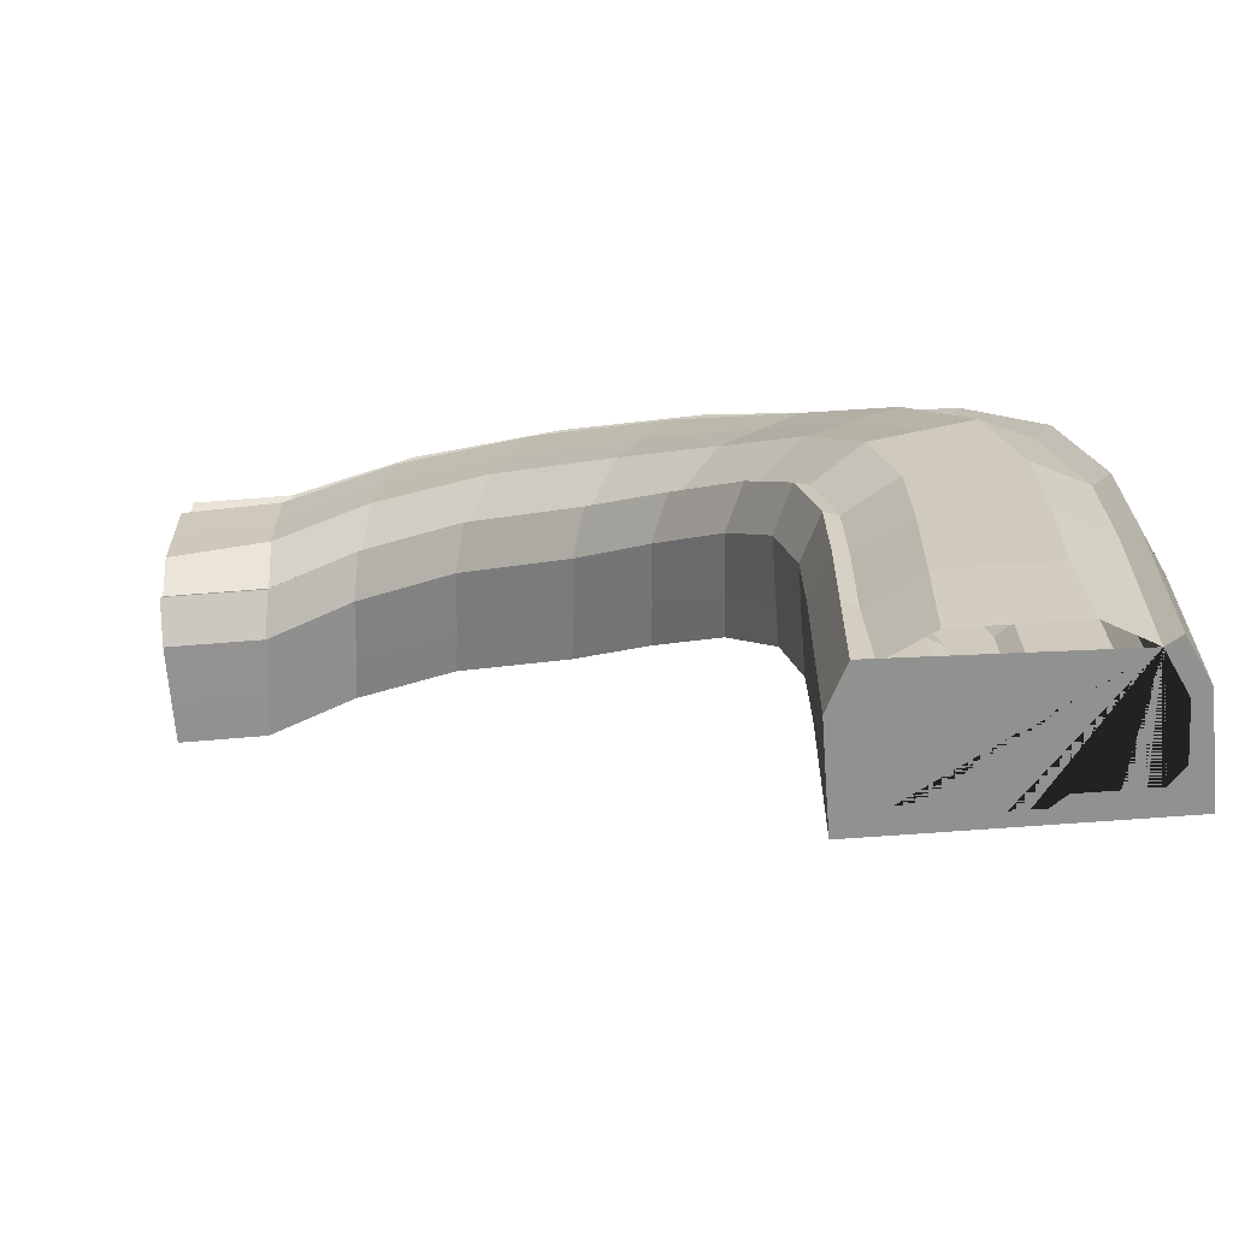
<metadata>
{"format":"obj","ext":"obj","renderer":"f3d","projection":"perspective","resolution":1024,"background":"white","views":[{"elev":-66.0,"azim":-175.5,"up":"+Z"}]}
</metadata>
<code>
o Cube.018
v 20.43 -5.079 17.97
v 20.43 -6.768 17.97
v 20.43 -5.079 6.456
v 20.43 -6.768 6.456
v 20.43 -5.1 16.91
v 20.43 -5.788 16.29
v 20.43 -5.788 15.87
v 20.43 -5.788 15.2
v 20.43 -5.788 13.7
v 20.43 -6.254 13.02
v 20.43 -6.254 12.49
v 20.43 -6.254 11.81
v 20.43 -6.254 11.24
v 20.43 -5.788 10.56
v 20.43 -5.788 9.102
v 20.43 -5.788 8.425
v 20.43 -5.788 7.748
v 20.43 -5.079 7.071
v 20.43 -6.768 7.071
v 20.43 -6.768 7.748
v 20.43 -6.768 8.425
v 20.43 -6.768 9.102
v 20.43 -6.768 9.779
v 20.43 -6.768 11.13
v 20.43 -6.768 11.81
v 20.43 -6.768 12.49
v 20.43 -6.768 13.17
v 20.43 -6.768 14.52
v 20.43 -6.768 15.2
v 20.43 -6.768 15.87
v 20.43 -6.768 16.55
v 20.43 -6.768 17.23
v 20.43 -2.614 6.474
v 20.43 -2.824 7.052
v 20.43 -2.534 17.92
v 20.43 -2.834 16.94
v 20.43 -0.8689 7.353
v 20.43 -1.079 7.931
v 20.43 -0.7892 17.1
v 20.43 -1.073 16.14
v 16.79 -6.738 17.97
v 11.37 -5.275 17.59
v 4.793 -3.764 15.53
v -1.072 -2.35 12.24
v -7.076 -1.082 7.903
v -10.91 0.1867 3.92
v -13.97 1.034 -1.449
v -15.33 1.034 -6.477
v -15.51 1.034 -11.32
v -15.5 1.034 -15.43
v -15.48 1.034 -19.54
v 16.57 -5.057 6.456
v 12.93 -3.594 6.185
v 8.767 -2.083 4.723
v 4.145 -0.6691 1.978
v 1.161 0.5991 -0.1435
v -1.483 1.867 -2.686
v -3.179 2.723 -5.465
v -3.929 2.723 -8.05
v -4.002 2.723 -11.28
v -3.986 2.723 -15.39
v -3.971 2.723 -19.5
v -3.971 1.034 -19.5
v -3.986 1.034 -15.39
v -4.002 1.034 -11.28
v -3.929 1.034 -8.05
v -3.179 1.034 -5.465
v -1.36 0.1867 -2.502
v 1.312 -1.082 0.01759
v 4.34 -2.35 2.082
v 8.973 -3.764 4.803
v 13.15 -5.275 6.219
v 16.79 -6.738 6.456
v -15.48 2.723 -19.54
v -15.5 2.723 -15.43
v -15.51 2.723 -11.32
v -15.33 2.723 -6.477
v -13.97 2.723 -1.449
v -11.04 1.867 3.737
v -7.227 0.5991 7.741
v -1.267 -0.6691 12.14
v 4.587 -2.083 15.45
v 11.15 -3.594 17.56
v 16.57 -5.057 17.97
v 16.79 -6.738 17.23
v 11.49 -5.275 16.86
v 5.062 -3.764 14.84
v -0.7243 -2.35 11.59
v -6.537 -1.082 7.396
v -10.3 0.1867 3.508
v -13.27 1.034 -1.707
v -14.6 1.034 -6.578
v -14.77 1.034 -11.32
v -14.76 1.034 -15.43
v -14.74 1.034 -19.54
v 16.79 -6.738 16.55
v 11.59 -5.275 16.19
v 5.308 -3.764 14.21
v -0.4059 -2.35 10.99
v -6.044 -1.082 6.932
v -9.738 0.1867 3.13
v -12.64 1.034 -1.943
v -13.93 1.034 -6.671
v -14.1 1.034 -11.31
v -14.08 1.034 -15.43
v -14.07 1.034 -19.54
v 16.79 -6.738 15.87
v 11.69 -5.275 15.52
v 5.553 -3.764 13.58
v -0.08752 -2.35 10.39
v -5.55 -1.082 6.468
v -9.176 0.1867 2.752
v -12.01 1.034 -2.18
v -13.26 1.034 -6.764
v -13.42 1.034 -11.31
v -13.4 1.034 -15.42
v -13.39 1.034 -19.54
v 16.79 -6.738 15.2
v 11.8 -5.275 14.85
v 5.799 -3.764 12.95
v 0.2309 -2.35 9.797
v -5.057 -1.082 6.005
v -8.614 0.1867 2.374
v -11.37 1.034 -2.416
v -12.59 1.034 -6.856
v -12.74 1.034 -11.31
v -12.73 1.034 -15.42
v -12.71 1.034 -19.53
v 16.79 -6.738 14.52
v 11.9 -5.275 14.19
v 6.045 -3.764 12.32
v 0.5492 -2.35 9.199
v -4.563 -1.082 5.541
v -8.052 0.1867 1.997
v -10.74 1.034 -2.652
v -11.92 1.034 -6.949
v -12.07 1.034 -11.31
v -12.05 1.034 -15.42
v -12.03 1.034 -19.53
v 16.79 -6.738 13.84
v 12.01 -5.275 13.52
v 6.291 -3.764 11.69
v 0.8676 -2.35 8.601
v -4.07 -1.082 5.077
v -7.49 0.1867 1.619
v -10.1 1.034 -2.888
v -11.25 1.034 -7.041
v -11.39 1.034 -11.3
v -11.37 1.034 -15.42
v -11.36 1.034 -19.53
v 16.79 -6.738 13.17
v 12.11 -5.275 12.85
v 6.537 -3.764 11.06
v 1.186 -2.35 8.004
v -3.577 -1.082 4.613
v -6.928 0.1867 1.241
v -9.467 1.034 -3.125
v -10.58 1.034 -7.134
v -10.71 1.034 -11.3
v -10.7 1.034 -15.41
v -10.68 1.034 -19.53
v 16.79 -6.738 12.49
v 12.22 -5.275 12.18
v 6.783 -3.764 10.42
v 1.504 -2.35 7.406
v -3.083 -1.082 4.149
v -6.366 0.1867 0.8633
v -8.832 1.034 -3.361
v -9.905 1.034 -7.226
v -10.03 1.034 -11.3
v -10.02 1.034 -15.41
v -10 1.034 -19.52
v 16.79 -6.738 11.81
v 12.32 -5.275 11.51
v 7.028 -3.764 9.793
v 1.823 -2.35 6.808
v -2.59 -1.082 3.686
v -5.804 0.1867 0.4854
v -8.198 1.034 -3.597
v -9.234 1.034 -7.319
v -9.357 1.034 -11.3
v -9.341 1.034 -15.41
v -9.326 1.034 -19.52
v 16.79 -6.738 11.13
v 12.43 -5.275 10.84
v 7.274 -3.764 9.162
v 2.141 -2.35 6.211
v -2.096 -1.082 3.222
v -5.242 0.1867 0.1076
v -7.563 1.034 -3.833
v -8.563 1.034 -7.411
v -8.68 1.034 -11.29
v -8.664 1.034 -15.41
v -8.649 1.034 -19.52
v 16.79 -6.738 10.46
v 12.53 -5.275 10.17
v 7.52 -3.764 8.531
v 2.459 -2.35 5.613
v -1.603 -1.082 2.758
v -4.68 0.1867 -0.2702
v -6.929 1.034 -4.07
v -7.892 1.034 -7.504
v -8.003 1.034 -11.29
v -7.987 1.034 -15.4
v -7.971 1.034 -19.52
v 16.79 -6.738 9.779
v 12.64 -5.275 9.502
v 7.766 -3.764 7.9
v 2.778 -2.35 5.015
v -1.11 -1.082 2.294
v -4.118 0.1867 -0.648
v -6.294 1.034 -4.306
v -7.221 1.034 -7.596
v -7.325 1.034 -11.29
v -7.31 1.034 -15.4
v -7.294 1.034 -19.51
v 16.79 -6.738 9.102
v 12.74 -5.275 8.833
v 8.012 -3.764 7.269
v 3.096 -2.35 4.418
v -0.6162 -1.082 1.83
v -3.556 0.1867 -1.026
v -5.659 1.034 -4.542
v -6.551 1.034 -7.689
v -6.648 1.034 -11.29
v -6.633 1.034 -15.4
v -6.617 1.034 -19.51
v 16.79 -6.738 8.425
v 12.85 -5.275 8.164
v 8.258 -3.764 6.638
v 3.415 -2.35 3.82
v -0.1228 -1.082 1.366
v -2.994 0.1867 -1.404
v -5.025 1.034 -4.778
v -5.88 1.034 -7.781
v -5.971 1.034 -11.28
v -5.955 1.034 -15.4
v -5.94 1.034 -19.51
v 16.79 -6.738 7.748
v 12.95 -5.275 7.495
v 8.503 -3.764 6.007
v 3.733 -2.35 3.222
v 0.3706 -1.082 0.9026
v -2.432 0.1867 -1.781
v -4.39 1.034 -5.014
v -5.209 1.034 -7.874
v -5.294 1.034 -11.28
v -5.278 1.034 -15.39
v -5.263 1.034 -19.51
v 16.79 -6.738 7.071
v 13.06 -5.275 6.826
v 8.749 -3.764 5.376
v 4.051 -2.35 2.625
v 0.8639 -1.082 0.4388
v -1.87 0.1867 -2.159
v -3.755 1.034 -5.251
v -4.538 1.034 -7.966
v -4.617 1.034 -11.28
v -4.601 1.034 -15.39
v -4.586 1.034 -19.5
v -14.71 2.723 -19.54
v -14.76 2.723 -15.43
v -14.77 2.723 -11.32
v -14.6 2.723 -6.578
v -13.27 2.723 -1.707
v -10.42 1.867 3.324
v -6.688 0.5991 7.235
v -0.9194 -0.6691 11.49
v 4.856 -2.083 14.76
v 11.27 -3.594 16.83
v 16.57 -5.057 17.23
v -14.07 2.034 -19.54
v -14.08 2.014 -15.43
v -14.1 2.014 -11.31
v -13.93 2.014 -6.671
v -12.64 2.014 -1.943
v -9.829 1.16 2.995
v -6.155 -0.1082 6.813
v -0.5499 -1.376 10.92
v 5.156 -2.791 14.15
v 11.43 -4.302 16.17
v 16.63 -5.764 16.55
v -13.39 2.034 -19.54
v -13.4 2.014 -15.42
v -13.42 2.014 -11.31
v -13.26 2.014 -6.764
v -12.01 2.014 -2.18
v -9.267 1.16 2.617
v -5.662 -0.1082 6.35
v -0.2316 -1.376 10.32
v 5.401 -2.791 13.52
v 11.53 -4.302 15.5
v 16.63 -5.764 15.87
v -12.71 2.034 -19.53
v -12.73 2.014 -15.42
v -12.74 2.014 -11.31
v -12.59 2.014 -6.856
v -11.37 2.014 -2.416
v -8.705 1.16 2.239
v -5.169 -0.1082 5.886
v 0.08681 -1.376 9.72
v 5.647 -2.791 12.89
v 11.64 -4.302 14.83
v 16.63 -5.764 15.2
v -11.19 2.037 -19.53
v -11.22 2.014 -15.42
v -11.23 2.014 -11.31
v -11.09 2.014 -6.949
v -9.904 2.014 -2.652
v -7.22 1.16 1.497
v -4.584 -0.1082 4.928
v 0.4052 -1.376 8.173
v 5.893 -2.791 11.44
v 11.74 -4.302 13.34
v 16.63 -5.764 13.7
v -10.55 1.591 -19.53
v -10.54 1.548 -15.42
v -10.56 1.548 -11.3
v -10.41 1.548 -7.041
v -9.27 1.548 -2.888
v -6.601 0.6983 1.204
v -4.02 -0.5699 4.539
v 0.8147 -1.838 7.623
v 6.235 -3.252 10.84
v 11.95 -4.763 12.69
v 16.73 -6.226 13.02
v -10 1.591 -19.52
v -10.02 1.548 -15.41
v -10.03 1.548 -11.3
v -9.905 1.548 -7.226
v -8.832 1.548 -3.361
v -6.399 0.6983 0.8135
v -3.124 -0.5699 4.106
v 1.451 -1.838 7.378
v 6.727 -3.252 10.4
v 12.16 -4.763 12.17
v 16.73 -6.226 12.49
v -9.326 1.591 -19.52
v -9.341 1.548 -15.41
v -9.357 1.548 -11.3
v -9.234 1.548 -7.319
v -8.198 1.548 -3.597
v -5.837 0.6983 0.4357
v -2.631 -0.5699 3.642
v 1.77 -1.838 6.78
v 6.973 -3.252 9.772
v 12.26 -4.763 11.5
v 16.73 -6.226 11.81
v -8.805 1.591 -19.52
v -8.82 1.548 -15.4
v -8.836 1.548 -11.29
v -8.726 1.548 -7.504
v -7.762 1.548 -4.07
v -5.547 0.6983 -0.3199
v -2.478 -0.5699 2.714
v 1.573 -1.838 6.37
v 7.464 -3.252 9.295
v 12.47 -4.763 10.95
v 16.73 -6.226 11.24
v -8.113 2.038 -19.51
v -8.143 2.014 -15.4
v -8.159 2.014 -11.29
v -8.055 2.014 -7.596
v -7.127 2.014 -4.306
v -5.043 1.16 -0.7834
v -2.055 -0.1082 2.175
v 1.8 -1.376 5.724
v 7.614 -2.791 8.626
v 12.48 -4.302 10.26
v 16.63 -5.764 10.56
v -6.617 2.033 -19.51
v -6.633 2.014 -15.4
v -6.648 2.014 -11.29
v -6.551 2.014 -7.689
v -5.659 2.014 -4.542
v -3.647 1.16 -1.161
v -0.728 -0.1082 1.711
v 2.952 -1.376 4.341
v 7.86 -2.791 7.21
v 12.58 -4.302 8.808
v 16.63 -5.764 9.102
v -5.94 2.033 -19.51
v -5.955 2.014 -15.4
v -5.971 2.014 -11.28
v -5.88 2.014 -7.781
v -5.025 2.014 -4.778
v -3.085 1.16 -1.539
v -0.2346 -0.1082 1.248
v 3.27 -1.376 3.743
v 8.106 -2.791 6.579
v 12.69 -4.302 8.139
v 16.63 -5.764 8.425
v -5.478 2.033 -19.51
v -5.278 2.014 -15.39
v -5.294 2.014 -11.28
v -5.209 2.014 -7.874
v -4.39 2.014 -5.014
v -2.523 1.16 -1.917
v 0.2588 -0.1082 0.7837
v 3.589 -1.376 3.146
v 8.351 -2.791 5.948
v 12.79 -4.302 7.47
v 16.63 -5.764 7.748
v -4.869 2.752 -19.5
v -4.601 2.723 -15.39
v -4.617 2.723 -11.28
v -4.538 2.723 -7.966
v -3.755 2.723 -5.251
v -1.993 1.867 -2.343
v 0.7125 0.5991 0.2777
v 3.856 -0.6691 2.521
v 8.543 -2.083 5.296
v 12.84 -3.594 6.792
v 16.57 -5.057 7.071
v 16.37 -2.6 6.474
v 12.73 -1.138 6.172
v 8.572 0.3737 4.667
v 3.959 1.788 1.9
v 1.009 3.056 -0.2774
v -1.611 4.324 -2.842
v -3.196 5.189 -5.459
v -3.947 5.189 -8.048
v -4.02 5.189 -11.28
v -4.005 5.189 -15.39
v -3.989 5.189 -19.5
v -15.43 5.268 -19.54
v -15.45 5.268 -15.43
v -15.46 5.268 -11.32
v -15.28 5.268 -6.484
v -13.92 5.268 -1.467
v -11.11 4.404 3.537
v -7.333 3.135 7.556
v -1.427 1.867 12
v 4.412 0.4531 15.33
v 10.96 -1.058 17.48
v 16.36 -2.521 17.92
v -14.78 4.919 -19.54
v -14.81 4.899 -15.43
v -14.82 4.899 -11.32
v -14.65 4.899 -6.572
v -13.32 4.899 -1.69
v -10.56 4.035 3.205
v -6.846 2.767 7.14
v -1.099 1.499 11.45
v 4.672 0.08466 14.74
v 11.08 -1.427 16.85
v 16.39 -2.889 17.28
v -4.845 5.006 -19.5
v -4.583 4.978 -15.39
v -4.598 4.978 -11.28
v -4.52 4.978 -7.969
v -3.738 4.978 -5.257
v -2.081 4.115 -2.506
v 0.6 2.846 0.131
v 3.702 1.578 2.418
v 8.379 0.1641 5.212
v 12.66 -1.347 6.745
v 16.39 -2.81 7.052
v 16.23 -0.8612 7.353
v 12.45 0.6014 7.018
v 8.121 2.113 5.435
v 3.42 3.527 2.608
v 0.2714 4.795 0.2209
v -2.42 6.063 -2.47
v -4.02 6.933 -5.152
v -4.818 6.933 -7.928
v -4.899 6.933 -11.28
v -4.884 6.933 -15.39
v -4.868 6.933 -19.5
v -14.61 7.013 -19.54
v -14.63 7.013 -15.43
v -14.64 7.013 -11.32
v -14.47 7.013 -6.596
v -13.15 7.013 -1.752
v -10.51 6.143 2.962
v -6.834 4.874 6.891
v -1.168 3.606 11.21
v 4.576 2.192 14.51
v 10.94 0.6808 16.65
v 16.22 -0.7818 17.1
v -13.97 6.643 -19.54
v -13.99 6.643 -15.43
v -14 6.643 -11.31
v -13.84 6.643 -6.684
v -12.55 6.643 -1.976
v -9.963 5.774 2.63
v -6.347 4.506 6.475
v -0.8399 3.238 10.66
v 4.837 1.824 13.93
v 11.07 0.3124 16.02
v 16.25 -1.15 16.46
v -5.646 6.75 -19.51
v -5.461 6.723 -15.39
v -5.477 6.723 -11.28
v -5.39 6.723 -7.849
v -4.562 6.723 -4.951
v -2.89 5.854 -2.134
v -0.1379 4.585 0.6292
v 3.164 3.317 3.127
v 7.927 1.903 5.979
v 12.38 0.3918 7.592
v 16.24 -1.071 7.931
v 16.25 0.002925 14.33
v 16.25 0.02278 12.19
v 16.25 0.04263 10.06
v 20.43 -0.1033 14.24
v 20.43 -0.135 12.19
v 20.43 -0.156 9.67
v 11.4 1.466 13.91
v 11.73 1.485 11.8
v 12.05 1.505 9.698
v 5.61 2.977 11.94
v 6.382 2.997 9.953
v 7.154 3.017 7.966
v 0.161 4.391 8.774
v 1.162 4.411 6.891
v 2.163 4.431 5.009
v -4.795 5.659 5.013
v -3.242 5.679 3.552
v -1.69 5.699 2.091
v -8.195 6.927 1.439
v -6.426 6.947 0.248
v -4.658 6.967 -0.9428
v -10.56 7.797 -2.719
v -8.558 7.817 -3.463
v -6.56 7.836 -4.207
v -11.73 7.797 -6.975
v -9.614 7.817 -7.266
v -7.502 7.836 -7.558
v -11.87 7.797 -11.31
v -9.741 7.817 -11.3
v -7.609 7.836 -11.29
v -11.86 7.797 -15.42
v -9.725 7.817 -15.41
v -7.593 7.836 -15.4
v -12.11 7.68 -19.53
v -9.71 7.7 -19.52
v -7.549 7.728 -19.51
f 3 33 34 18
f 250 73 4 19
f 19 4 3 18
f 41 2 1 84
f 2 32 5 1
f 32 31 6 5
f 31 30 7 6
f 30 29 8 7
f 29 28 9 8
f 28 27 10 9
f 27 26 11 10
f 26 25 12 11
f 25 24 13 12
f 24 23 14 13
f 23 22 15 14
f 22 21 16 15
f 21 20 17 16
f 20 19 18 17
f 41 85 32 2
f 85 96 31 32
f 96 107 30 31
f 107 118 29 30
f 118 129 28 29
f 129 140 27 28
f 140 151 27
f 151 162 26 27
f 162 173 25 26
f 173 184 24 25
f 184 195 24
f 195 206 23 24
f 206 217 22 23
f 217 228 21 22
f 228 239 20 21
f 239 250 19 20
f 415 459 37 33
f 271 447 36 5
f 5 36 35 1
f 52 415 33 3
f 33 37 38 34
f 447 491 40 36
f 36 40 39 35
f 437 481 482 438
f 438 482 483 439
f 439 483 484 440
f 440 484 485 441
f 441 485 486 442
f 442 486 487 443
f 443 487 488 444
f 444 488 489 445
f 445 489 490 446
f 446 490 491 447
f 35 39 480 436
f 436 480 479 435
f 435 479 478 434
f 434 478 477 433
f 433 477 476 432
f 432 476 475 431
f 431 475 474 430
f 430 474 473 429
f 429 473 472 428
f 428 472 471 427
f 427 471 470 426
f 34 38 502 458
f 458 502 501 457
f 457 501 500 456
f 456 500 499 455
f 455 499 498 454
f 454 498 497 453
f 453 497 496 452
f 452 496 495 451
f 451 495 494 450
f 450 494 493 449
f 449 493 492 448
f 39 40 491 480
f 480 491 490 479
f 479 490 489 478
f 478 489 488 477
f 477 488 487 476
f 476 487 486 475
f 475 486 485 474
f 474 485 484 473
f 473 484 483 472
f 472 483 482 471
f 471 482 481 470
f 38 37 459 502
f 502 459 460 501
f 501 460 461 500
f 500 461 462 499
f 499 462 463 498
f 498 463 464 497
f 497 464 465 496
f 496 465 466 495
f 495 466 467 494
f 494 467 468 493
f 493 468 469 492
f 62 425 424 61
f 61 424 423 60
f 60 423 422 59
f 59 422 421 58
f 58 421 420 57
f 57 420 419 56
f 56 419 418 55
f 55 418 417 54
f 54 417 416 53
f 53 416 415 52
f 1 35 436 84
f 84 436 435 83
f 83 435 434 82
f 82 434 433 81
f 81 433 432 80
f 80 432 431 79
f 79 431 430 78
f 78 430 429 77
f 77 429 428 76
f 76 428 427 75
f 75 427 426 74
f 261 437 438 262
f 262 438 439 263
f 263 439 440 264
f 264 440 441 265
f 265 441 442 266
f 266 442 443 267
f 267 443 444 268
f 268 444 445 269
f 269 445 446 270
f 270 446 447 271
f 425 469 468 424
f 424 468 467 423
f 423 467 466 422
f 422 466 465 421
f 421 465 464 420
f 420 464 463 419
f 419 463 462 418
f 418 462 461 417
f 417 461 460 416
f 416 460 459 415
f 17 18 414 403
f 403 414 413 402
f 402 413 412 401
f 401 412 411 400
f 400 411 410 399
f 399 410 409 398
f 398 409 408 397
f 397 408 407 396
f 396 407 406 395
f 395 406 405 394
f 394 405 404 393
f 16 17 403 392
f 392 403 402 391
f 391 402 401 390
f 390 401 400 389
f 389 400 399 388
f 388 399 398 387
f 387 398 397 386
f 386 397 396 385
f 385 396 395 384
f 384 395 394 383
f 383 394 393 382
f 15 16 392 381
f 381 392 391 380
f 380 391 390 379
f 379 390 389 378
f 378 389 388 377
f 377 388 387 376
f 376 387 386 375
f 375 386 385 374
f 374 385 384 373
f 373 384 383 372
f 372 383 382 371
f 14 15 381 370
f 370 381 380 369
f 369 380 379 368
f 368 379 378 367
f 367 378 377 366
f 366 377 376 365
f 365 376 375 364
f 364 375 374 363
f 363 374 373 362
f 362 373 372 361
f 361 372 371 360
f 13 14 370 359
f 359 370 369 358
f 358 369 368 357
f 357 368 367 356
f 356 367 366 355
f 355 366 365 354
f 354 365 364 353
f 353 364 363 352
f 352 363 362 351
f 351 362 361 350
f 350 361 360 349
f 339 350 349 338
f 348 359 358 347
f 347 358 357 346
f 346 357 356 345
f 345 356 355 344
f 344 355 354 343
f 343 354 353 342
f 342 353 352 341
f 341 352 351 340
f 340 351 350 339
f 11 12 348 337
f 337 348 347 336
f 336 347 346 335
f 335 346 345 334
f 334 345 344 333
f 333 344 343 332
f 332 343 342 331
f 331 342 341 330
f 330 341 340 329
f 329 340 339 328
f 328 339 338 327
f 317 328 327 316
f 12 13 359 348
f 326 337 336 325
f 325 336 335 324
f 324 335 334 323
f 323 334 333 322
f 322 333 332 321
f 321 332 331 320
f 320 331 330 319
f 319 330 329 318
f 318 329 328 317
f 9 10 326 315
f 315 326 325 314
f 314 325 324 313
f 313 324 323 312
f 312 323 322 311
f 311 322 321 310
f 310 321 320 309
f 309 320 319 308
f 308 319 318 307
f 307 318 317 306
f 306 317 316 305
f 8 9 315 304
f 304 315 314 303
f 303 314 313 302
f 302 313 312 301
f 301 312 311 300
f 300 311 310 299
f 299 310 309 298
f 298 309 308 297
f 297 308 307 296
f 296 307 306 295
f 295 306 305 294
f 7 8 304 293
f 293 304 303 292
f 292 303 302 291
f 291 302 301 290
f 290 301 300 289
f 289 300 299 288
f 288 299 298 287
f 287 298 297 286
f 286 297 296 285
f 285 296 295 284
f 284 295 294 283
f 6 7 293 282
f 282 293 292 281
f 281 292 291 280
f 280 291 290 279
f 279 290 289 278
f 278 289 288 277
f 277 288 287 276
f 276 287 286 275
f 275 286 285 274
f 274 285 284 273
f 273 284 283 272
f 5 6 282 271
f 271 282 281 270
f 270 281 280 269
f 269 280 279 268
f 268 279 278 267
f 267 278 277 266
f 266 277 276 265
f 265 276 275 264
f 264 275 274 263
f 263 274 273 262
f 262 273 272 261
f 18 34 458 414
f 414 458 457 413
f 413 457 456 412
f 412 456 455 411
f 411 455 454 410
f 410 454 453 409
f 409 453 452 408
f 408 452 451 407
f 407 451 450 406
f 406 450 449 405
f 405 449 448 404
f 249 260 259 248
f 248 259 258 247
f 247 258 257 246
f 246 257 256 245
f 245 256 255 244
f 244 255 254 243
f 243 254 253 242
f 242 253 252 241
f 241 252 251 240
f 240 251 250 239
f 238 249 248 237
f 237 248 247 236
f 236 247 246 235
f 235 246 245 234
f 234 245 244 233
f 233 244 243 232
f 232 243 242 231
f 231 242 241 230
f 230 241 240 229
f 229 240 239 228
f 227 238 237 226
f 226 237 236 225
f 225 236 235 224
f 224 235 234 223
f 223 234 233 222
f 222 233 232 221
f 221 232 231 220
f 220 231 230 219
f 219 230 229 218
f 218 229 228 217
f 216 227 226 215
f 215 226 225 214
f 214 225 224 213
f 213 224 223 212
f 212 223 222 211
f 211 222 221 210
f 210 221 220 209
f 209 220 219 208
f 208 219 218 207
f 207 218 217 206
f 205 216 215 204
f 204 215 214 203
f 203 214 213 202
f 202 213 212 201
f 201 212 211 200
f 200 211 210 199
f 199 210 209 198
f 198 209 208 197
f 197 208 207 196
f 196 207 206 195
f 194 205 204 193
f 193 204 203 192
f 192 203 202 191
f 191 202 201 190
f 190 201 200 189
f 189 200 199 188
f 188 199 198 187
f 187 198 197 186
f 186 197 196 185
f 185 196 195 184
f 183 194 193 182
f 182 193 192 181
f 181 192 191 180
f 180 191 190 179
f 179 190 189 178
f 178 189 188 177
f 177 188 187 176
f 176 187 186 175
f 175 186 185 174
f 174 185 184 173
f 172 183 182 171
f 171 182 181 170
f 170 181 180 169
f 169 180 179 168
f 168 179 178 167
f 167 178 177 166
f 166 177 176 165
f 165 176 175 164
f 164 175 174 163
f 163 174 173 162
f 161 172 171 160
f 160 171 170 159
f 159 170 169 158
f 158 169 168 157
f 157 168 167 156
f 156 167 166 155
f 155 166 165 154
f 154 165 164 153
f 153 164 163 152
f 152 163 162 151
f 150 161 160 149
f 149 160 159 148
f 148 159 158 147
f 147 158 157 146
f 146 157 156 145
f 145 156 155 144
f 144 155 154 143
f 143 154 153 142
f 142 153 152 141
f 141 152 151 140
f 139 150 149 138
f 138 149 148 137
f 137 148 147 136
f 136 147 146 135
f 135 146 145 134
f 134 145 144 133
f 133 144 143 132
f 132 143 142 131
f 131 142 141 130
f 130 141 140 129
f 128 139 138 127
f 127 138 137 126
f 126 137 136 125
f 125 136 135 124
f 124 135 134 123
f 123 134 133 122
f 122 133 132 121
f 121 132 131 120
f 120 131 130 119
f 119 130 129 118
f 117 128 127 116
f 116 127 126 115
f 115 126 125 114
f 114 125 124 113
f 113 124 123 112
f 112 123 122 111
f 111 122 121 110
f 110 121 120 109
f 109 120 119 108
f 108 119 118 107
f 106 117 116 105
f 105 116 115 104
f 104 115 114 103
f 103 114 113 102
f 102 113 112 101
f 101 112 111 100
f 100 111 110 99
f 99 110 109 98
f 98 109 108 97
f 97 108 107 96
f 95 106 105 94
f 94 105 104 93
f 93 104 103 92
f 92 103 102 91
f 91 102 101 90
f 90 101 100 89
f 89 100 99 88
f 88 99 98 87
f 87 98 97 86
f 86 97 96 85
f 51 95 94 50
f 50 94 93 49
f 49 93 92 48
f 48 92 91 47
f 47 91 90 46
f 46 90 89 45
f 45 89 88 44
f 44 88 87 43
f 43 87 86 42
f 42 86 85 41
f 51 50 75 74
f 50 49 76 75
f 49 48 77 76
f 48 47 78 77
f 47 46 79 78
f 46 45 80 79
f 45 44 81 80
f 44 43 82 81
f 43 42 83 82
f 42 41 84 83
f 260 63 64 259
f 259 64 65 258
f 258 65 66 257
f 257 66 67 256
f 256 67 68 255
f 255 68 69 254
f 254 69 70 253
f 253 70 71 252
f 252 71 72 251
f 251 72 73 250
f 4 73 52 3
f 73 72 53 52
f 72 71 54 53
f 71 70 55 54
f 70 69 56 55
f 69 68 57 56
f 68 67 58 57
f 67 66 59 58
f 66 65 60 59
f 65 64 61 60
f 64 63 62 61
f 481 437 261 272 283 294 305 316 327 338 349 360 371 382 393 404 448 492 469 425 62 63 260 249 238 227 216 205 194 183 172 161 150 139 128 117 106 95 51 74 426 470
f 503 506 40 491
f 511 501 502 505
f 514 500 501 511
f 517 499 500 514
f 520 498 499 517
f 523 497 498 520
f 526 496 497 523
f 529 495 496 526
f 532 494 495 529
f 535 493 494 532
f 538 492 493 535
f 481 536 533 482
f 536 537 534 533
f 537 538 535 534
f 482 533 530 483
f 533 534 531 530
f 534 535 532 531
f 483 530 527 484
f 530 531 528 527
f 531 532 529 528
f 484 527 524 485
f 527 528 525 524
f 528 529 526 525
f 485 524 521 486
f 524 525 522 521
f 525 526 523 522
f 486 521 518 487
f 521 522 519 518
f 522 523 520 519
f 487 518 515 488
f 518 519 516 515
f 519 520 517 516
f 488 515 512 489
f 515 516 513 512
f 516 517 514 513
f 489 512 509 490
f 512 513 510 509
f 513 514 511 510
f 490 509 503 491
f 509 510 504 503
f 510 511 505 504
f 502 38 508 505
f 505 508 507 504
f 504 507 506 503
f 10 11 337 326

</code>
